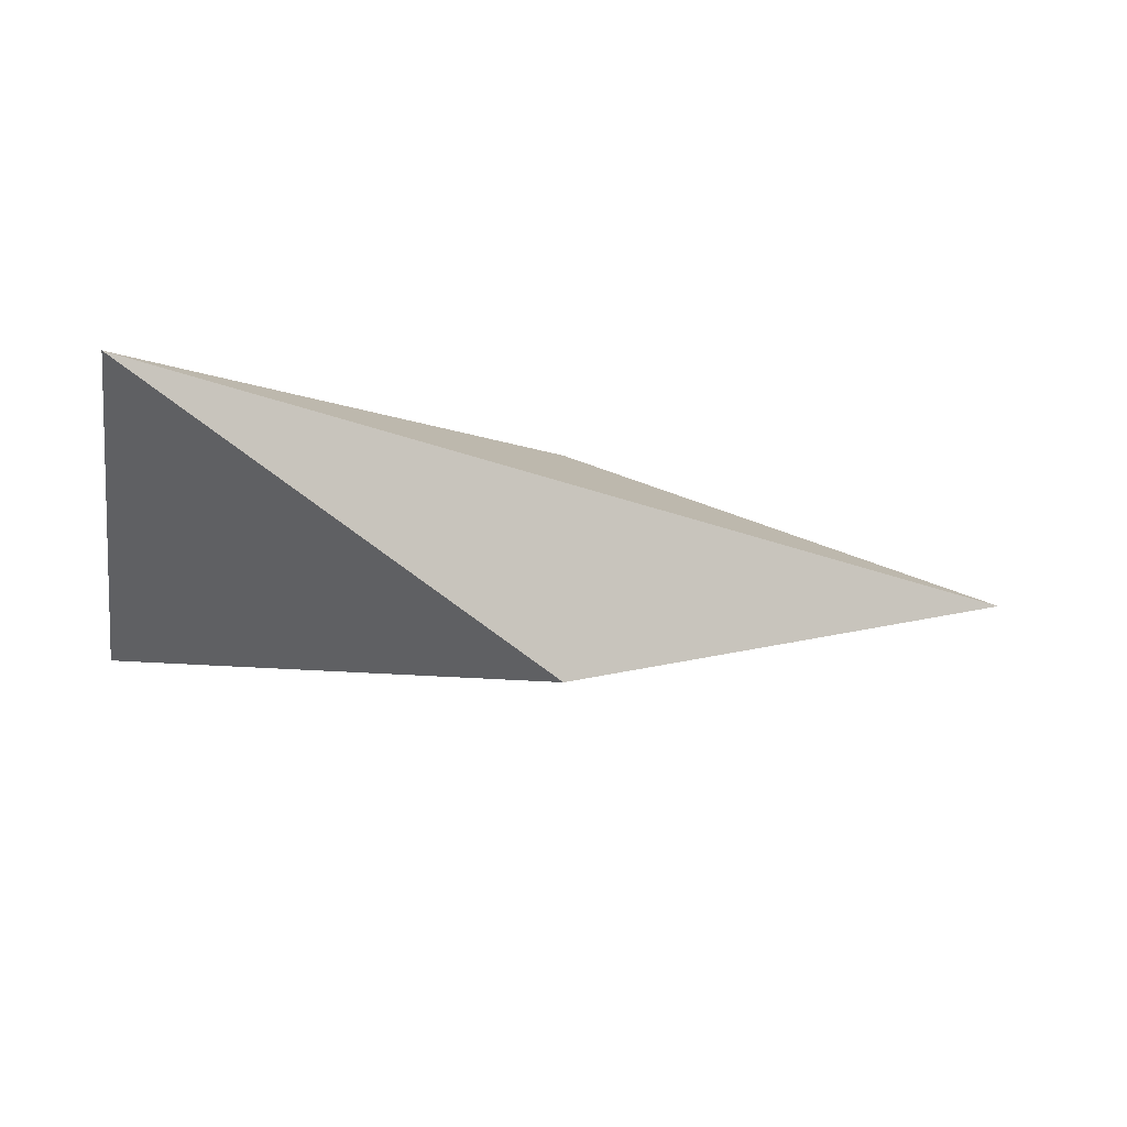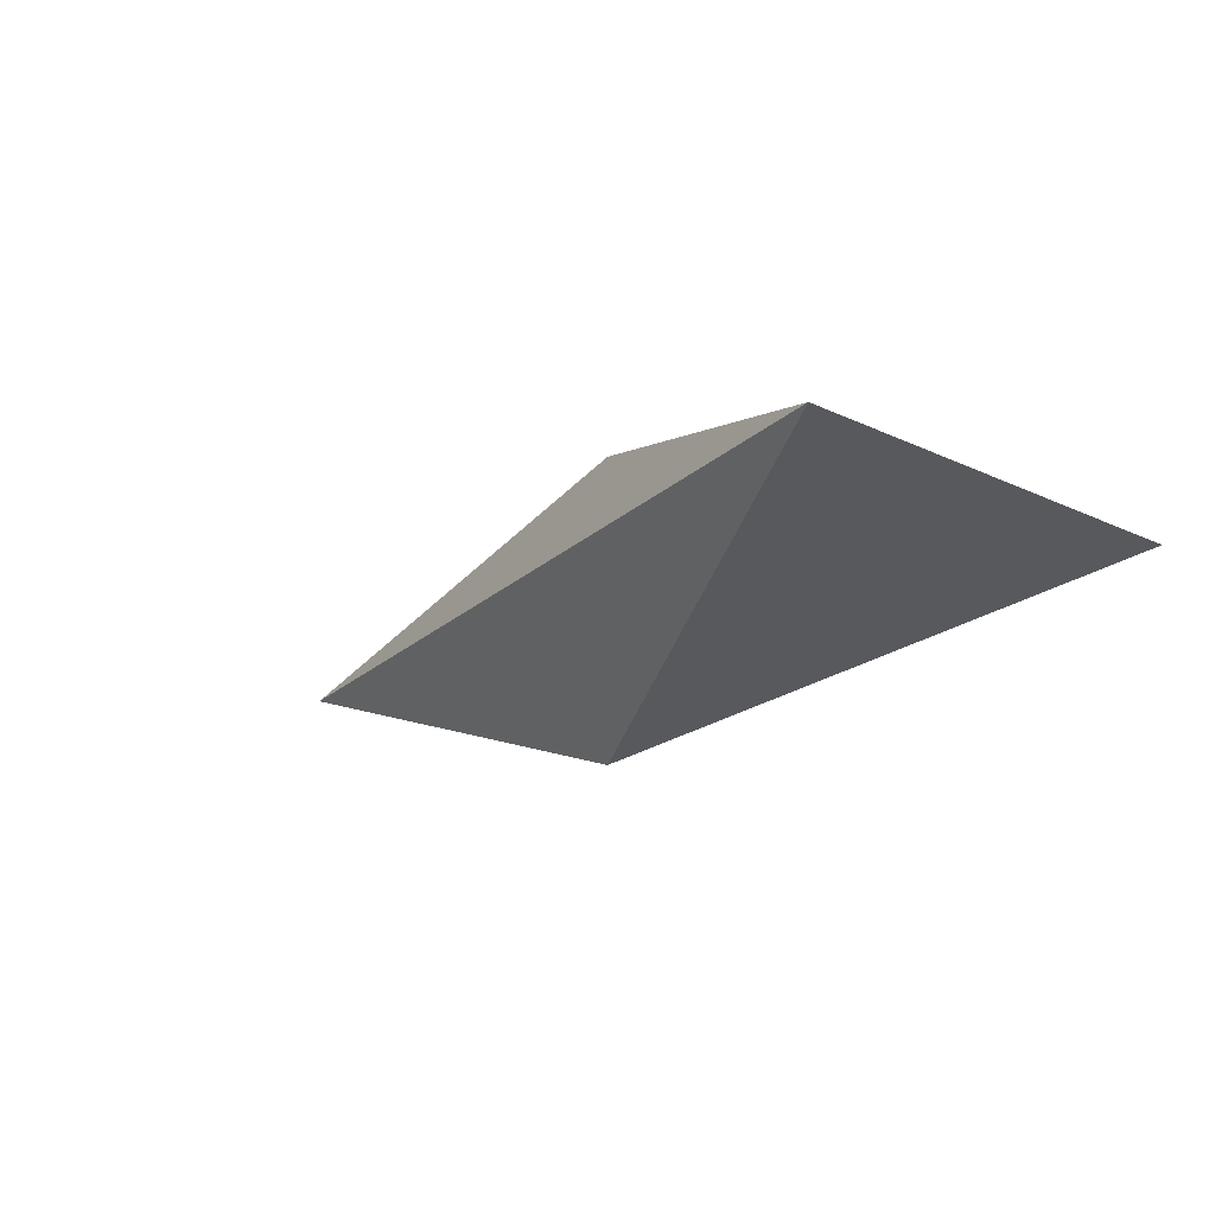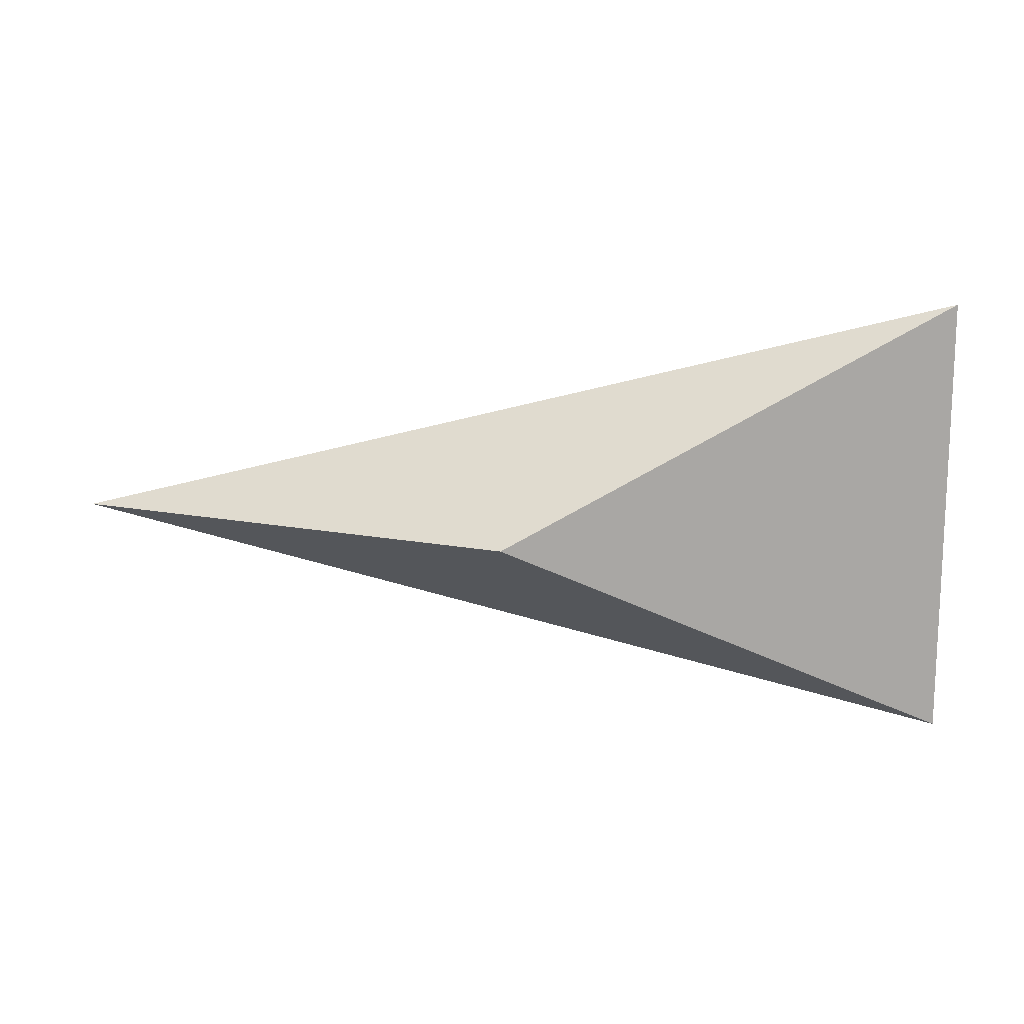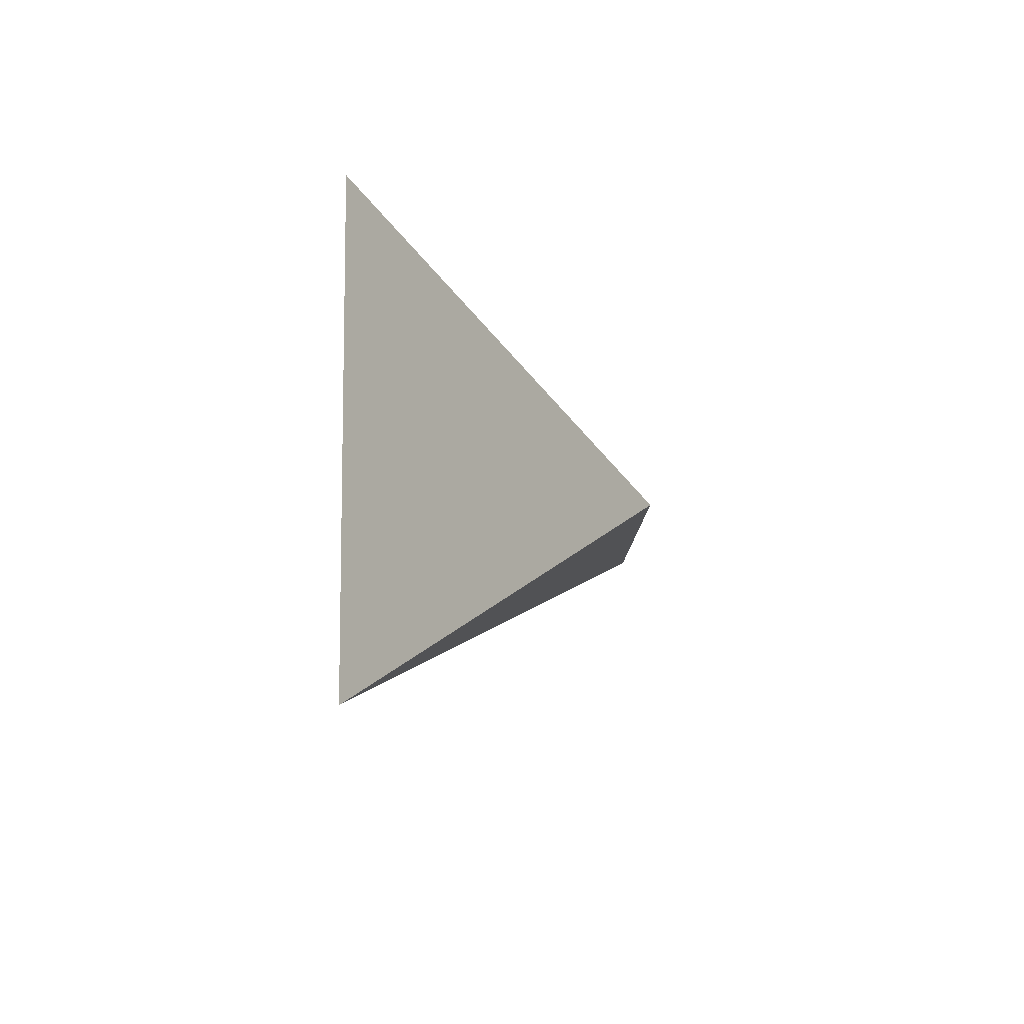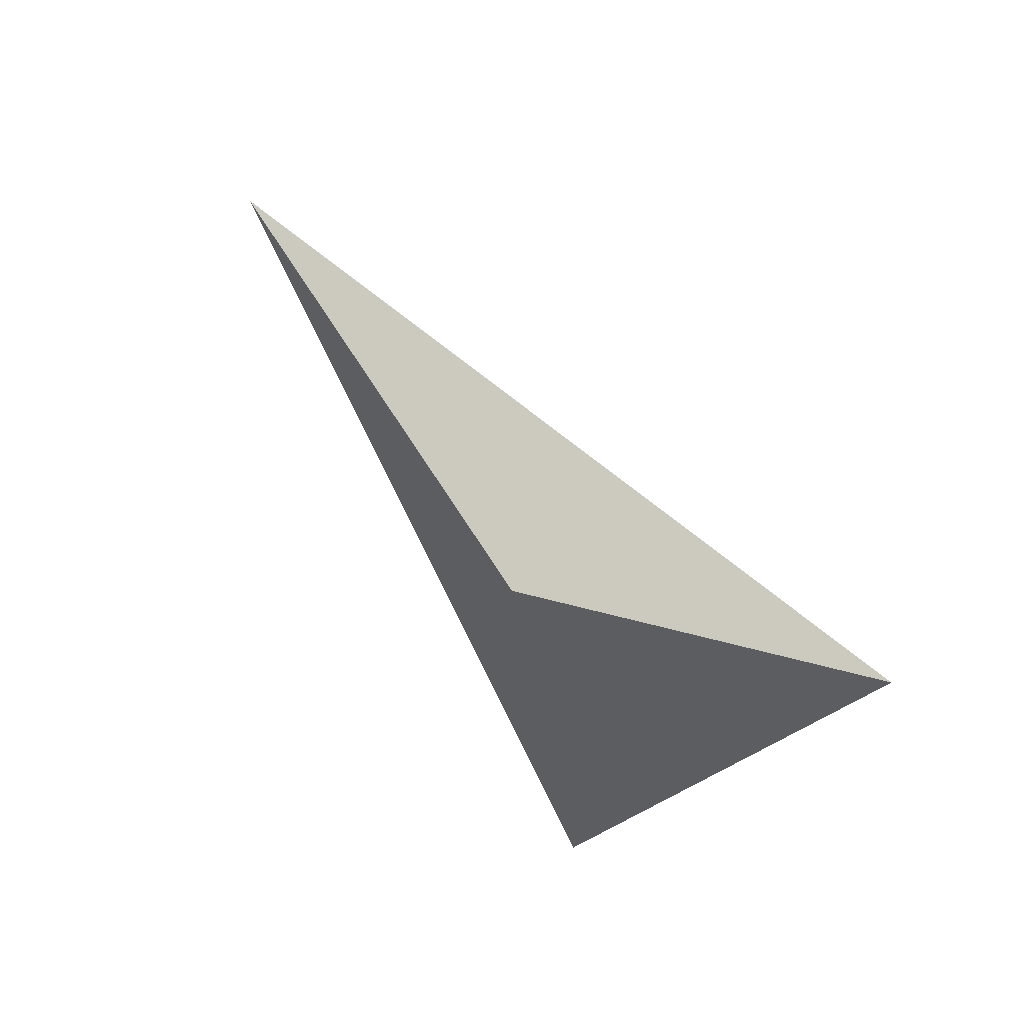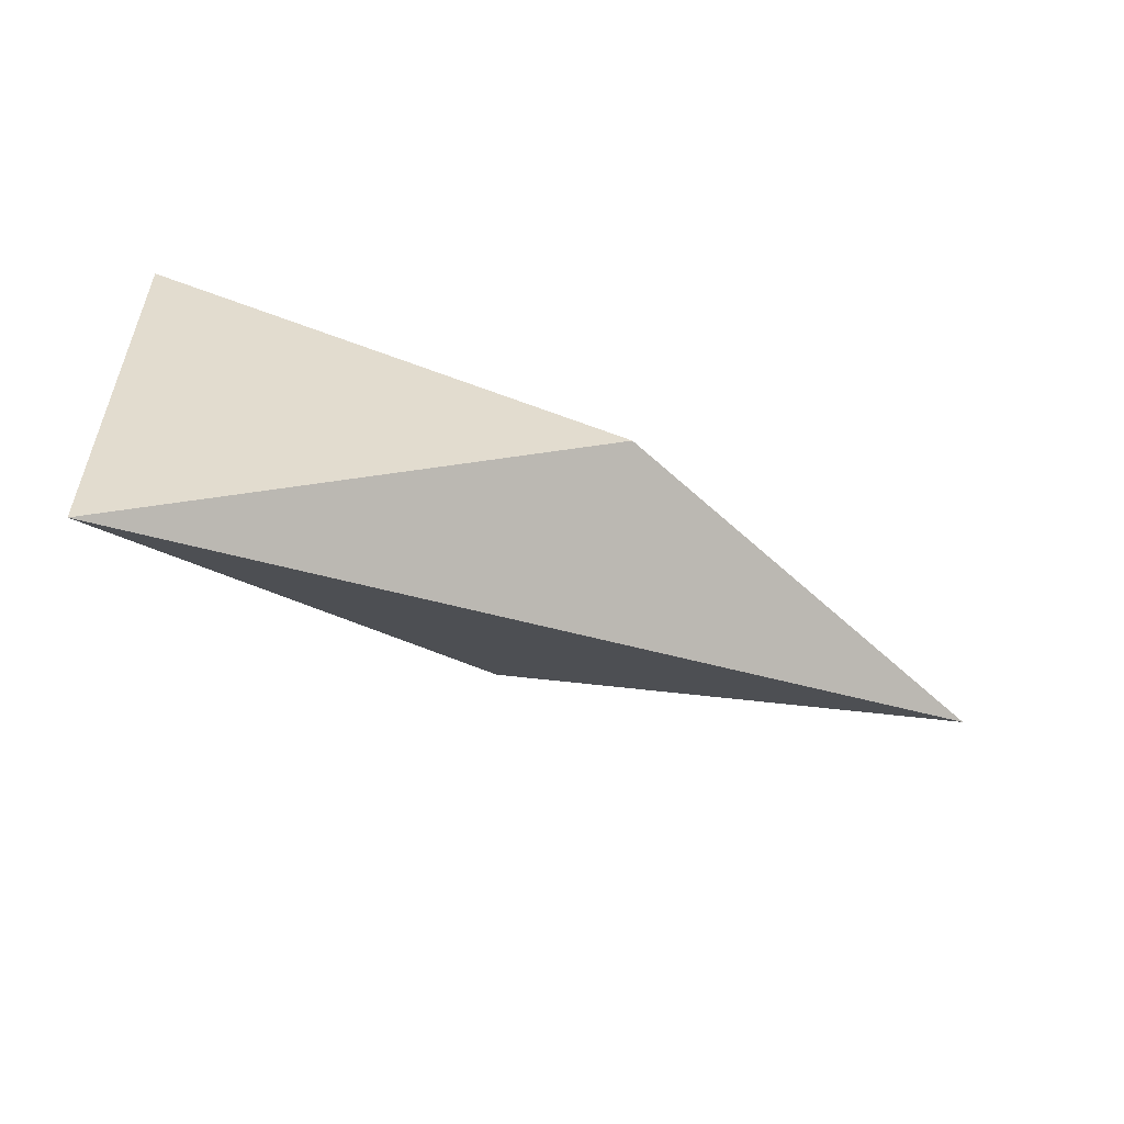
<metadata>
{"format":"obj","ext":"obj","renderer":"f3d","projection":"perspective","resolution":1024,"background":"white","views":[{"elev":-41.1,"azim":-8.5,"up":"+Y"},{"elev":-17.8,"azim":-133.2,"up":"+Y"},{"elev":15.0,"azim":-175.7,"up":"+Z"},{"elev":-8.7,"azim":-71.7,"up":"+Z"},{"elev":-57.2,"azim":125.3,"up":"+Y"},{"elev":-56.1,"azim":-25.7,"up":"+Z"}]}
</metadata>
<code>
o my_dart
v 1 0 0
v 0 0.3333 -0
v 0 -0.3333 0
v -1 0 0.5
v -1 -0 -0.5
f 4 2 1
f 3 4 1
f 2 5 1
f 5 3 1
f 4 5 2
f 5 4 3

</code>
